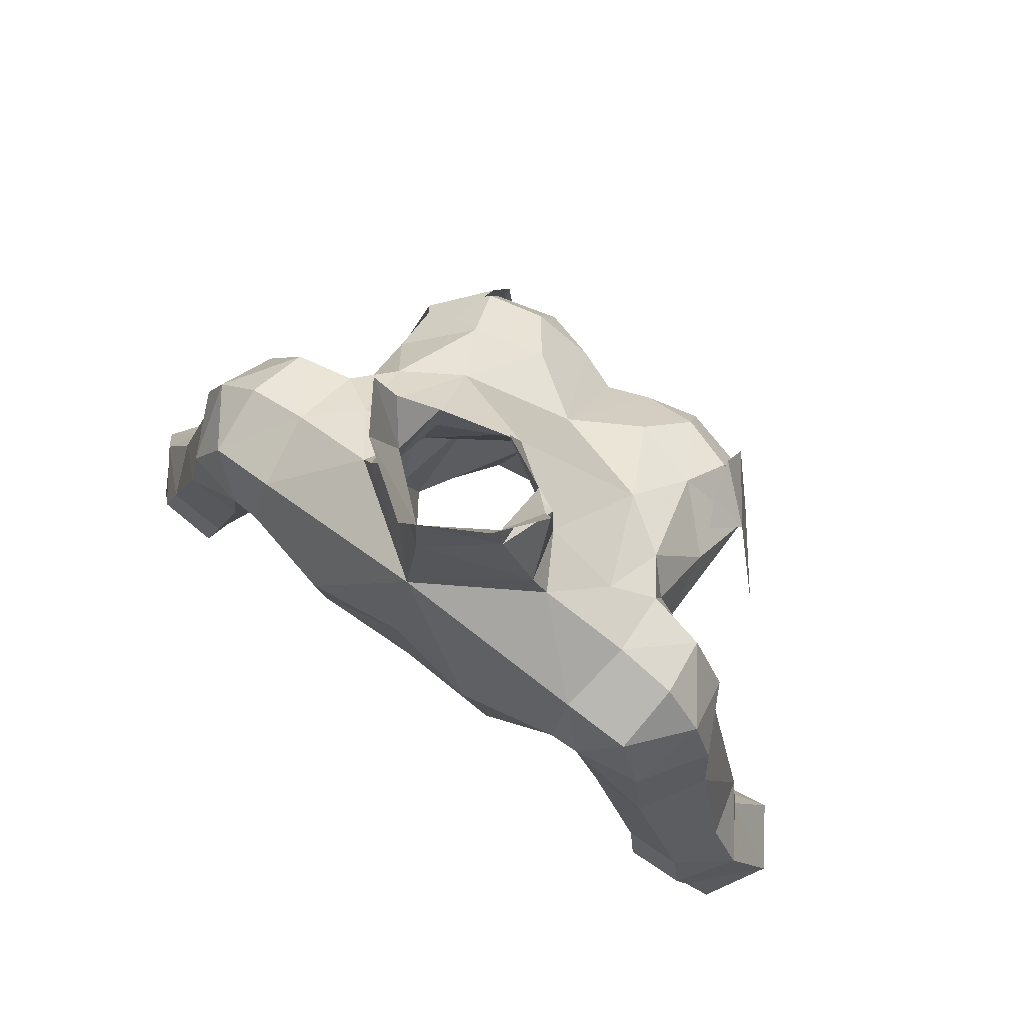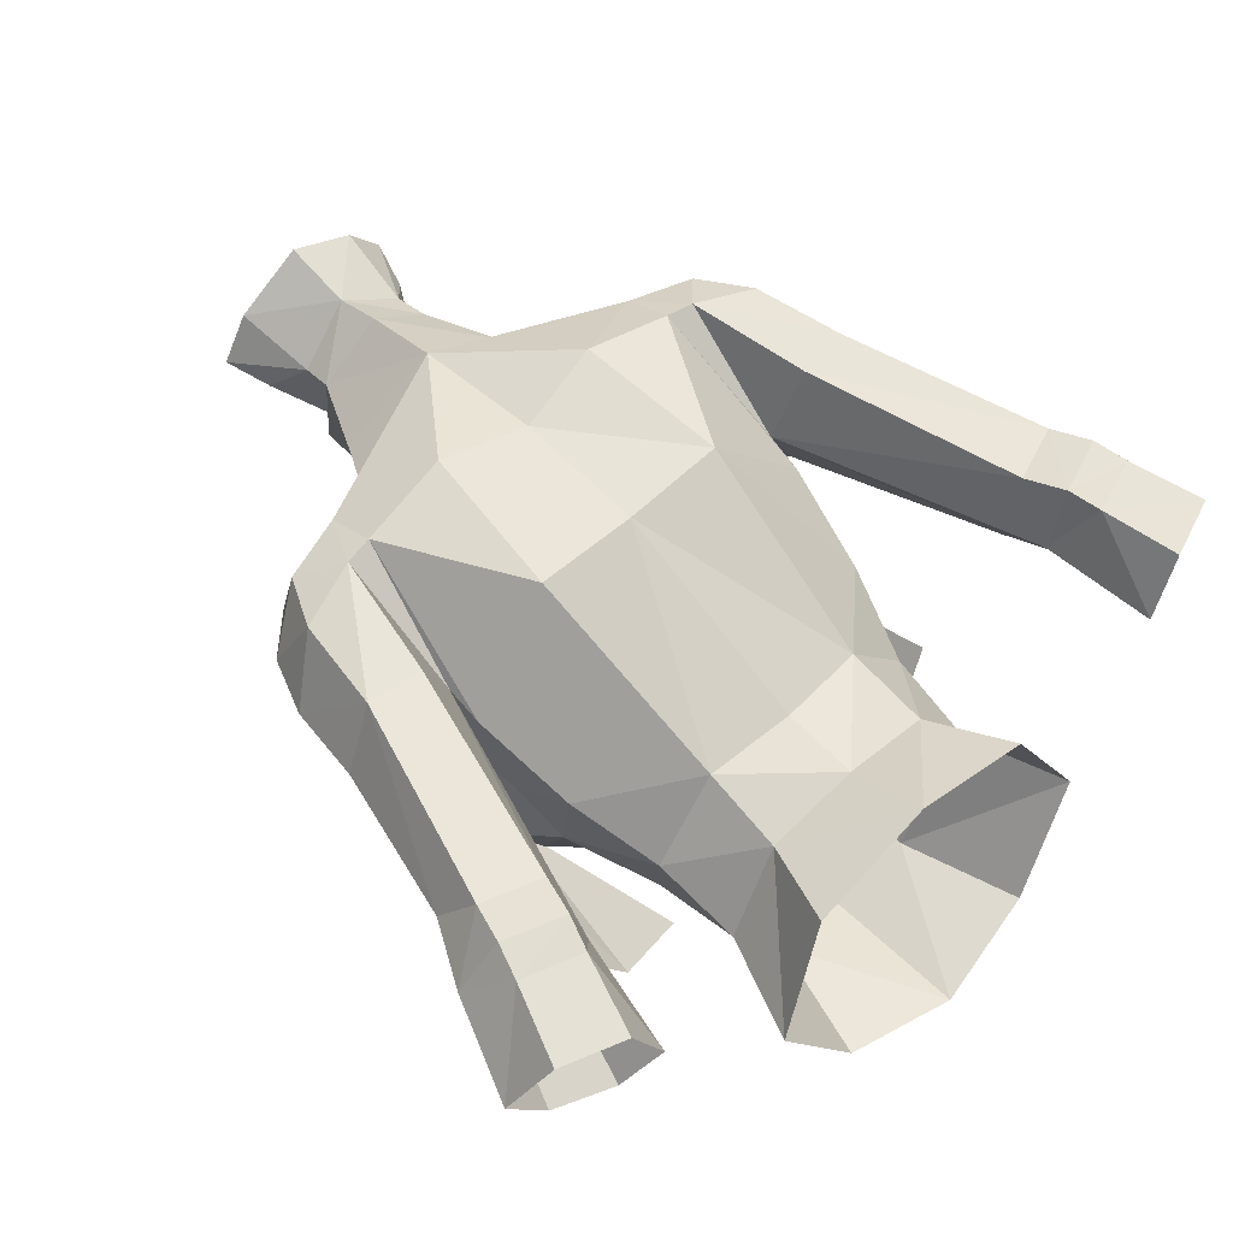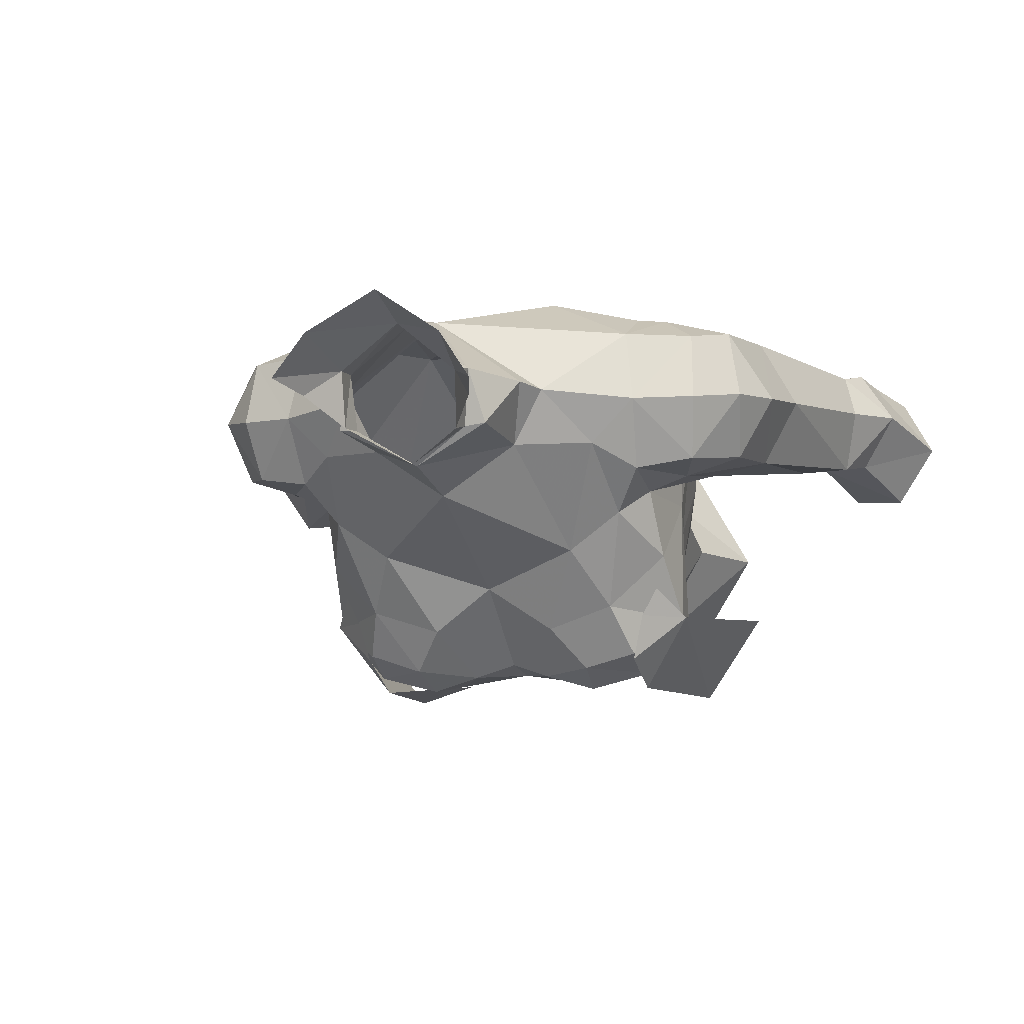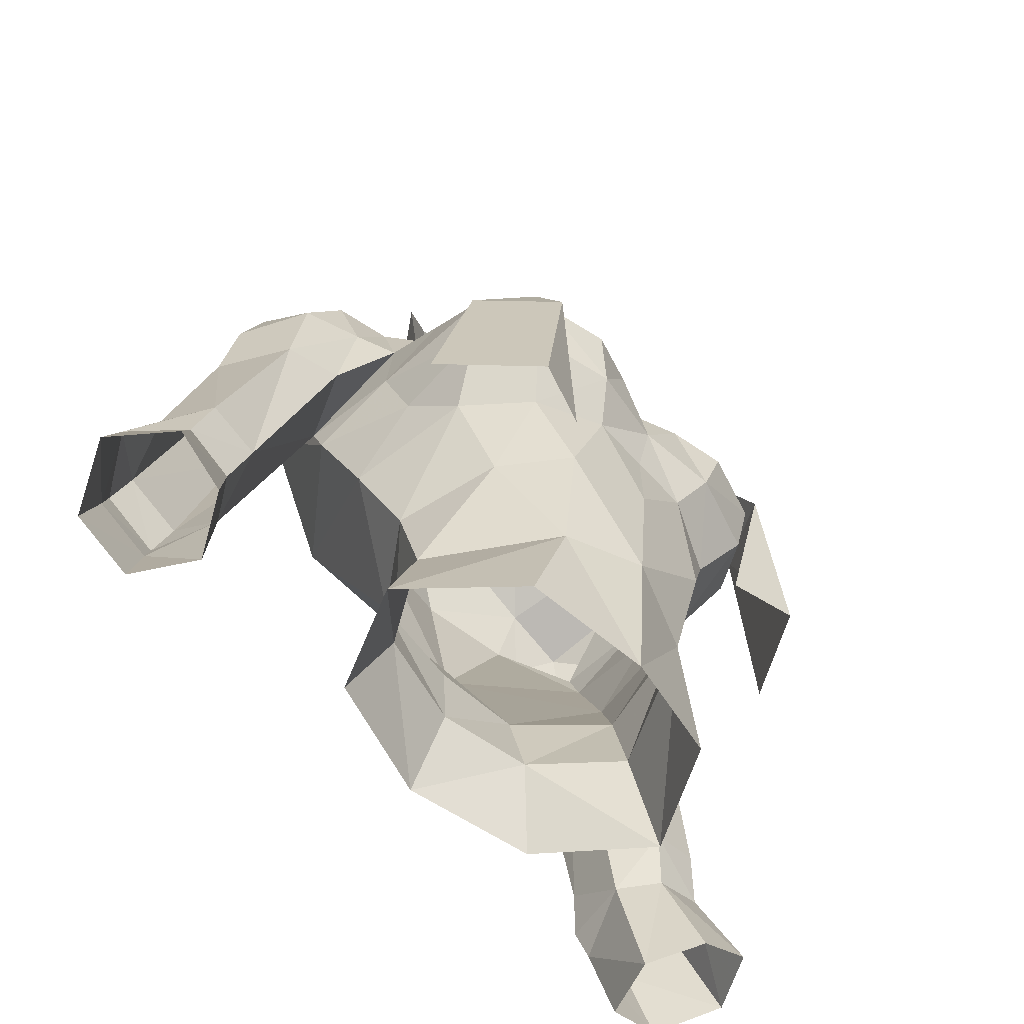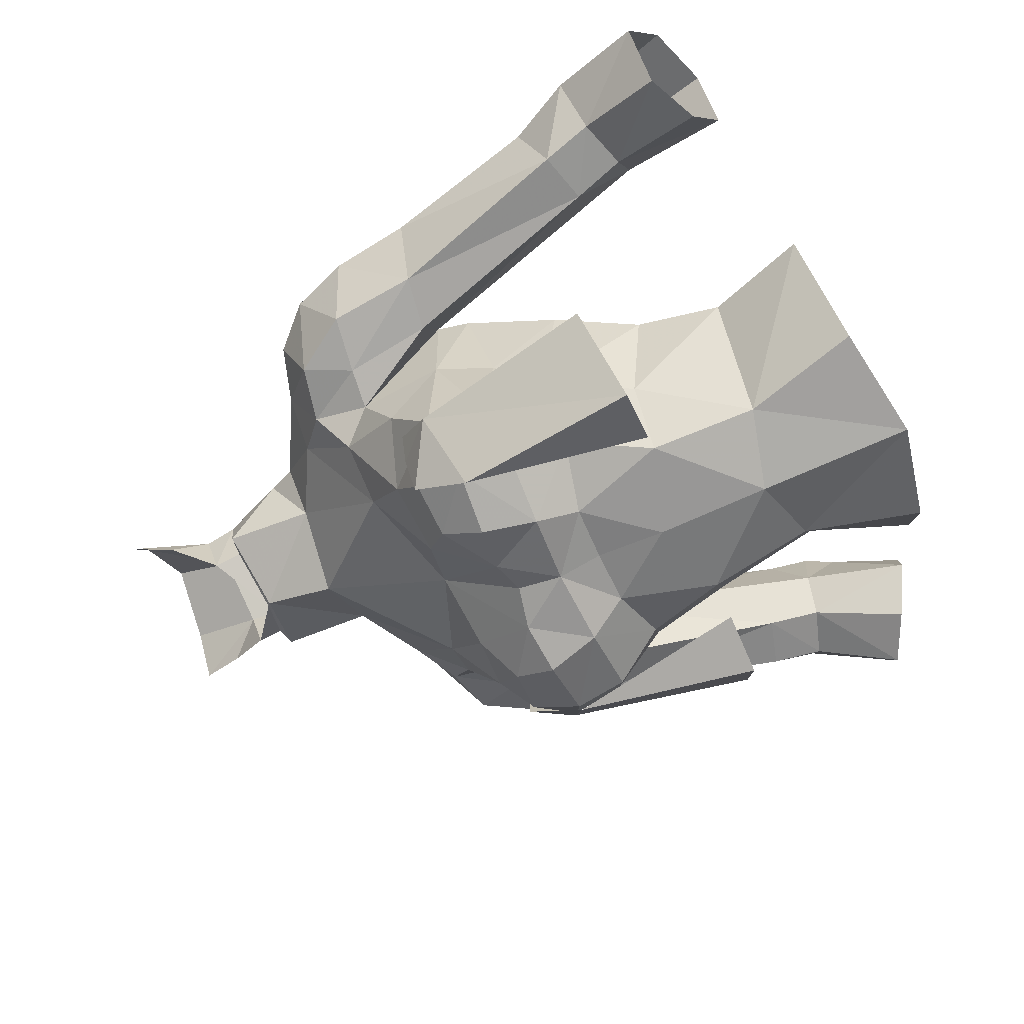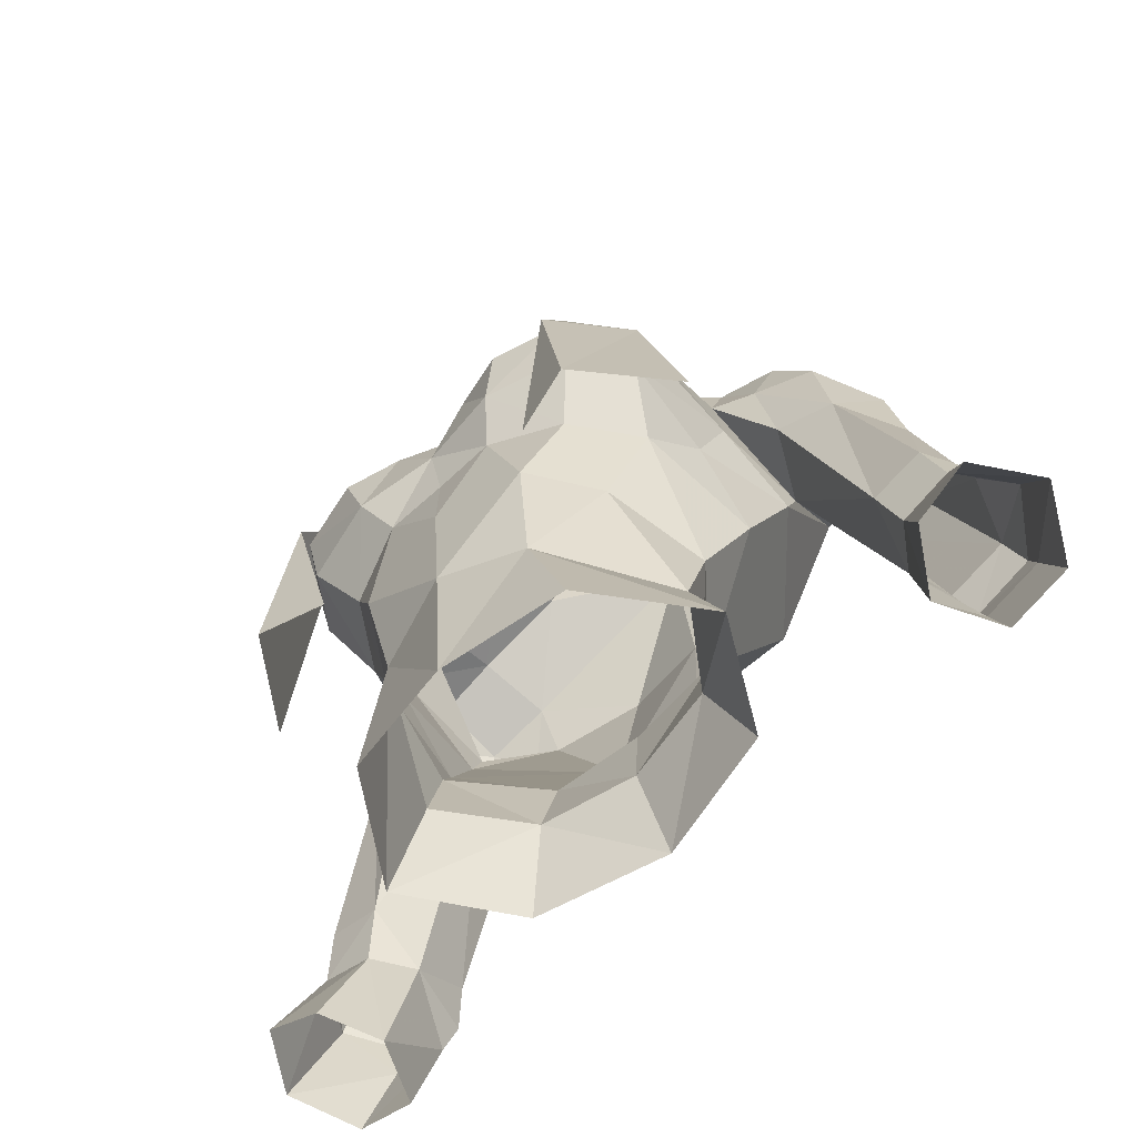
<metadata>
{"format":"obj","ext":"obj","renderer":"f3d","projection":"perspective","resolution":1024,"background":"white","views":[{"elev":75.8,"azim":-143.4,"up":"+Z"},{"elev":57.3,"azim":136.5,"up":"+Y"},{"elev":-8.0,"azim":18.0,"up":"+Y"},{"elev":-60.6,"azim":-48.6,"up":"+Z"},{"elev":-60.9,"azim":113.8,"up":"+Y"},{"elev":-66.4,"azim":42.8,"up":"+Z"}]}
</metadata>
<code>
g priest_armour_female_34050
v -2.624 -6.704 67.36
v -4.107 -6.217 67.46
v -3.644 -5.005 68.39
v -1.77 -5.601 68.17
v -2.421 0.4081 60.62
v -2.836 3.196 65.92
v -4.931 -0.7885 62.83
v -0.1028 -1.641 74.77
v -0.005121 -1.683 74.68
v -1.545 -0.7328 75.18
v -1.606 -0.7632 75.9
v -1.667 0.7835 75.4
v -1.561 0.7115 76.31
v -0.005126 0.5648 60.42
v -0.005129 3.081 65.89
v -2.822 -3.488 69.62
v -2.052 -0.8407 72.47
v -0.005118 -2.209 72.59
v -0.005128 -4.414 68.55
v -0.005125 -6.131 58.6
v -2.142 -5.457 58.08
v -2.433 -6.07 60.98
v -0.005125 -6.383 61.73
v -5.203 0.4662 71.53
v -5.048 -1.346 70.58
v -6.581 -1.094 70.27
v -6.801 0.5219 71
v -6.661 2.325 70.56
v -4.916 2.386 71.13
v -5.434 0.7188 66.43
v -5.014 -1.786 68.95
v -5.344 -1.914 66.47
v -5.406 0.3487 65.46
v 0.1015 1.857 76.53
v 0.1564 2.369 78.3
v -1.734 1.326 78.43
v -0.005141 2.079 75.34
v -5.009 -2.337 55.44
v -4.018 -2.262 58.13
v -3.054 -5.191 54.87
v -5.672 3.013 69.58
v -7.402 2.648 69.04
v -7.797 2.827 66.42
v -6.298 2.813 66.24
v -0.005128 -5.836 54.33
v -0.005129 1.56 56.21
v -0.005127 0.4654 58.39
v -2.502 -0.06114 58.43
v -3.371 0.636 56.1
v -7.811 2.759 60.38
v -7.664 1.166 59.22
v -5.434 0.7188 66.43
v -9.384 2.764 60.94
v -9.829 1.454 61.85
v -9.775 0.08483 59.74
v -9.407 -0.1828 61.13
v -7.982 -0.1719 60.74
v -8.381 0.1451 59.31
v -9.727 3.026 59.84
v -8.154 3.044 59.27
v -8.77 1.07 66.14
v -7.837 -0.6952 66.27
v -8.176 0.7444 56.23
v -9.062 -0.6261 56.77
v -7.664 1.166 59.22
v -10 2.825 58.97
v -10.74 1.566 60.11
v -11.65 0.8607 57.62
v -10.7 2.495 57.01
v -5.434 0.7188 66.43
v -10.55 -0.7694 57.45
v -9.017 2.489 56.41
v -8.432 2.834 58.41
v -8.176 0.7444 56.23
v -2.504 -7.247 66.19
v -4.247 -6.809 66.09
v -6.353 -1.029 66.46
v -5.203 0.4662 71.53
v -4.916 2.386 71.13
v -2.917 0.6216 72.73
v -3.997 -0.72 71.46
v -4.306 -2.466 69.78
v -5.14 -3.558 67.94
v -5.389 -5.299 66.61
v -4.188 -6.451 64.67
v -4.182 -1.71 60.49
v -0.005142 2.594 73.23
v -2.546 0.7202 73.52
v -4.54 -3.936 63.52
v -4.963 -2.485 64.78
v -5.194 -5.063 65.12
v -3.392 -5.626 63.25
v -2.095 -7.021 64.71
v -1.569 -6.366 63.63
v -5.203 0.4662 71.53
v -5.048 -1.346 70.58
v -2.453 3.635 69.97
v -4.912 3.068 69.72
v -0.005125 -6.718 64.87
v -1.116 -6.857 66.36
v -0.005126 -6.482 66.15
v -4.912 3.068 69.72
v -2.647 0.1898 78.42
v -3.557 -4.356 61.02
v -2.284 -0.07347 77.18
v -8.496 0.8242 68.33
v -7.888 0.7139 69.92
v -7.606 -0.8893 68.71
v -6.089 -1.377 68.88
v -5.014 -1.786 68.95
v -0.005131 3.211 69.48
v -2.546 0.7202 73.52
v -2.917 0.6216 72.73
v 2.614 -6.704 67.36
v 1.76 -5.601 68.17
v 3.634 -5.005 68.39
v 4.097 -6.323 67.46
v 2.411 0.4081 60.62
v 4.172 -1.71 60.49
v 4.921 -0.7885 62.83
v 1.517 -0.9196 75.85
v 1.499 -0.7347 75.07
v 1.69 0.7833 75.4
v 1.633 0.5515 76.26
v 2.811 -3.488 69.62
v 2.042 -0.8407 72.47
v 2.422 -6.07 60.98
v 2.132 -5.457 58.08
v 5.192 0.4663 71.53
v 6.791 0.5219 71
v 6.571 -1.094 70.27
v 5.038 -1.346 70.58
v 4.905 2.386 71.13
v 6.651 2.325 70.56
v 5.424 0.7188 66.43
v 5.395 0.3487 65.46
v 5.333 -1.914 66.47
v 5.003 -1.786 68.95
v 1.937 1.142 78.37
v 4.998 -2.337 55.44
v 3.044 -5.191 54.87
v 4.007 -2.262 58.13
v 5.662 3.013 69.58
v 6.287 2.813 66.24
v 7.787 2.827 66.42
v 7.391 2.648 69.04
v 3.361 0.636 56.1
v 2.492 -0.06114 58.43
v 7.8 2.759 60.38
v 5.424 0.7188 66.43
v 7.653 1.166 59.22
v 9.373 2.764 60.94
v 9.819 1.454 61.85
v 9.764 0.08489 59.74
v 8.371 0.1452 59.31
v 7.972 -0.1718 60.74
v 9.397 -0.1828 61.13
v 8.143 3.044 59.27
v 9.717 3.026 59.84
v 8.76 1.07 66.14
v 8.166 0.7445 56.23
v 7.653 1.166 59.22
v 9.052 -0.6261 56.77
v 9.991 2.825 58.97
v 10.69 2.495 57.01
v 11.64 0.8607 57.62
v 10.73 1.566 60.11
v 5.424 0.7188 66.43
v 6.343 -1.029 66.46
v 10.54 -0.7693 57.45
v 8.421 2.834 58.41
v 9.006 2.489 56.41
v 8.166 0.7445 56.23
v 4.236 -6.809 66.09
v 2.494 -7.247 66.19
v 7.827 -0.6952 66.27
v 5.192 0.4663 71.53
v 2.907 0.6217 72.73
v 4.905 2.386 71.13
v 3.986 -0.72 71.46
v 4.295 -2.466 69.78
v 5.13 -3.558 67.94
v 5.379 -5.299 66.61
v 4.178 -6.451 64.67
v 2.536 0.7202 73.52
v 4.53 -3.936 63.52
v 5.183 -5.063 65.12
v 4.952 -2.485 64.78
v 3.382 -5.626 63.25
v 2.084 -7.021 64.71
v 1.559 -6.366 63.63
v 5.192 0.4663 71.53
v 5.038 -1.346 70.58
v 2.443 3.635 69.97
v 2.826 3.196 65.92
v 4.902 3.068 69.72
v 1.105 -6.857 66.36
v 4.902 3.068 69.72
v 2.731 -0.07967 78.34
v 3.546 -4.356 61.02
v 2.303 -0.3033 77.1
v 8.485 0.8243 68.33
v 7.878 0.714 69.92
v 7.596 -0.8893 68.71
v 6.079 -1.377 68.88
v 5.003 -1.786 68.95
v 2.536 0.7202 73.52
v 2.907 0.6217 72.73
v -0.005127 -6.34 63.66
v 2.058 -0.6589 75.05
v -0.005142 2.594 73.23
v -2.111 -0.6584 75.07
v 4.108 -6.478 67.53
v 5.484 -5.243 66.7
v 4.108 -7.237 65.96
v 4.826 -7.278 60.87
v 3.165 -6.781 60.9
v 6.583 -4.923 61.51
v 4.43 -5.228 67.74
v 4.844 -4.456 67.67
v -4.136 -6.333 67.61
v -4.119 -7.237 65.96
v -5.494 -5.243 66.7
v -4.836 -7.278 60.87
v -3.175 -6.781 60.9
v -6.594 -4.923 61.51
v -4.854 -4.456 67.67
v -4.44 -5.228 67.74
f 2 1 3
f 4 3 1
f 6 5 7
f 9 8 10
f 11 10 8
f 10 11 12
f 13 12 11
f 15 14 5
f 17 16 18
f 19 18 16
f 21 20 22
f 23 22 20
f 25 24 26
f 27 26 24
f 27 24 28
f 29 28 24
f 31 30 32
f 33 32 30
f 35 34 36
f 13 36 34
f 37 12 34
f 13 34 12
f 39 38 21
f 40 21 38
f 42 41 43
f 44 43 41
f 40 45 21
f 20 21 45
f 47 46 48
f 49 48 46
f 51 50 52
f 44 52 50
f 50 53 44
f 43 44 53
f 43 53 54
f 56 55 57
f 58 57 55
f 59 53 60
f 50 60 53
f 62 61 56
f 64 63 58
f 65 58 63
f 67 66 68
f 69 68 66
f 65 70 57
f 67 68 55
f 71 55 68
f 72 69 73
f 66 73 69
f 51 74 73
f 72 73 74
f 55 71 58
f 64 58 71
f 59 60 66
f 73 66 60
f 48 5 47
f 14 47 5
f 75 1 76
f 2 76 1
f 77 62 57
f 56 57 62
f 79 78 80
f 16 81 82
f 3 83 84
f 48 49 38
f 85 76 84
f 39 86 48
f 88 87 80
f 90 89 91
f 89 92 85
f 94 93 92
f 81 95 96
f 81 96 82
f 22 94 92
f 87 97 79
f 98 97 6
f 32 33 90
f 90 7 89
f 31 32 83
f 93 99 100
f 101 100 99
f 52 41 102
f 30 98 33
f 33 98 6
f 103 36 13
f 3 16 82
f 31 83 82
f 104 39 21
f 105 103 13
f 61 62 106
f 44 41 52
f 107 26 27
f 27 28 107
f 106 108 107
f 26 108 109
f 77 70 110
f 79 97 98
f 111 97 87
f 97 111 6
f 16 4 19
f 19 4 100
f 92 89 104
f 85 93 76
f 93 100 75
f 23 94 22
f 67 55 56
f 50 51 60
f 59 67 53
f 65 57 58
f 66 67 59
f 51 73 60
f 13 11 105
f 104 86 39
f 84 76 2
f 91 89 85
f 100 4 1
f 101 19 100
f 92 93 85
f 92 104 22
f 104 21 22
f 82 96 31
f 56 54 67
f 54 53 67
f 6 111 15
f 86 89 7
f 100 1 75
f 91 84 32
f 17 112 113
f 108 62 109
f 110 25 109
f 62 77 109
f 77 110 109
f 25 26 109
f 41 29 102
f 106 107 42
f 43 106 42
f 28 41 42
f 41 28 29
f 108 26 107
f 107 28 42
f 62 108 106
f 90 33 7
f 3 4 16
f 83 3 82
f 43 61 106
f 93 75 76
f 84 83 32
f 32 90 91
f 16 17 81
f 81 113 95
f 104 89 86
f 39 48 38
f 91 85 84
f 2 3 84
f 115 114 116
f 117 116 114
f 119 118 120
f 121 8 122
f 9 122 8
f 122 123 121
f 124 121 123
f 118 14 15
f 19 125 18
f 126 18 125
f 23 20 127
f 128 127 20
f 130 129 131
f 132 131 129
f 133 129 134
f 130 134 129
f 136 135 137
f 138 137 135
f 124 34 139
f 35 139 34
f 37 34 123
f 124 123 34
f 141 140 128
f 142 128 140
f 144 143 145
f 146 145 143
f 20 45 128
f 141 128 45
f 147 46 148
f 47 148 46
f 144 149 150
f 151 150 149
f 145 152 144
f 149 144 152
f 153 152 145
f 155 154 156
f 157 156 154
f 149 152 158
f 159 158 152
f 153 160 157
f 162 161 155
f 163 155 161
f 165 164 166
f 167 166 164
f 162 156 168
f 169 168 156
f 170 166 154
f 167 154 166
f 164 165 171
f 172 171 165
f 172 173 171
f 151 171 173
f 163 170 155
f 154 155 170
f 171 158 164
f 159 164 158
f 14 118 47
f 148 47 118
f 117 114 174
f 175 174 114
f 157 176 156
f 169 156 176
f 178 177 179
f 181 180 125
f 183 182 116
f 140 147 148
f 183 174 184
f 118 119 148
f 178 87 185
f 187 186 188
f 184 189 186
f 189 190 191
f 193 192 180
f 181 193 180
f 189 191 127
f 179 194 87
f 195 194 196
f 188 136 137
f 186 120 188
f 182 137 138
f 190 197 99
f 101 99 197
f 198 143 150
f 136 196 135
f 195 196 136
f 124 139 199
f 181 125 116
f 181 182 138
f 128 142 200
f 124 199 201
f 202 176 160
f 150 143 144
f 130 131 203
f 203 134 130
f 203 204 202
f 205 204 131
f 206 168 169
f 196 194 179
f 87 194 111
f 19 115 125
f 197 115 19
f 200 186 189
f 174 190 184
f 175 197 190
f 127 191 23
f 157 154 167
f 158 151 149
f 152 167 159
f 155 156 162
f 159 167 164
f 158 171 151
f 201 121 124
f 142 119 200
f 117 174 183
f 184 186 187
f 114 115 197
f 197 19 101
f 184 190 189
f 127 200 189
f 127 128 200
f 138 193 181
f 167 153 157
f 167 152 153
f 15 111 195
f 120 186 119
f 175 114 197
f 137 183 187
f 208 207 126
f 205 176 204
f 205 132 206
f 205 169 176
f 205 206 169
f 205 131 132
f 198 133 143
f 146 203 202
f 146 202 145
f 146 143 134
f 133 134 143
f 203 131 204
f 146 134 203
f 202 204 176
f 120 136 188
f 125 115 116
f 181 116 182
f 202 160 145
f 174 175 190
f 137 182 183
f 187 188 137
f 180 126 125
f 192 208 180
f 119 186 200
f 140 148 142
f 183 184 187
f 183 116 117
f 93 94 99
f 209 99 94
f 190 99 191
f 209 191 99
f 209 94 23
f 191 209 23
f 17 113 81
f 208 126 180
f 210 9 126
f 18 126 9
f 123 122 210
f 211 123 207
f 112 37 211
f 10 12 212
f 9 10 212
f 9 210 122
f 212 17 9
f 18 9 17
f 212 12 112
f 123 210 207
f 212 112 17
f 207 210 126
f 79 80 87
f 178 179 87
f 120 195 136
f 120 118 195
f 7 5 86
f 6 7 33
f 48 86 5
f 148 119 142
f 15 5 6
f 118 15 195
f 153 145 160
f 43 54 61
f 157 160 176
f 56 61 54
f 57 70 77
f 214 213 215
f 214 215 216
f 216 215 217
f 214 216 218
f 219 214 220
f 219 213 214
f 222 221 223
f 224 222 223
f 225 222 224
f 226 224 223
f 227 223 228
f 223 221 228
f 37 123 211
f 12 37 112
f 111 194 195

</code>
